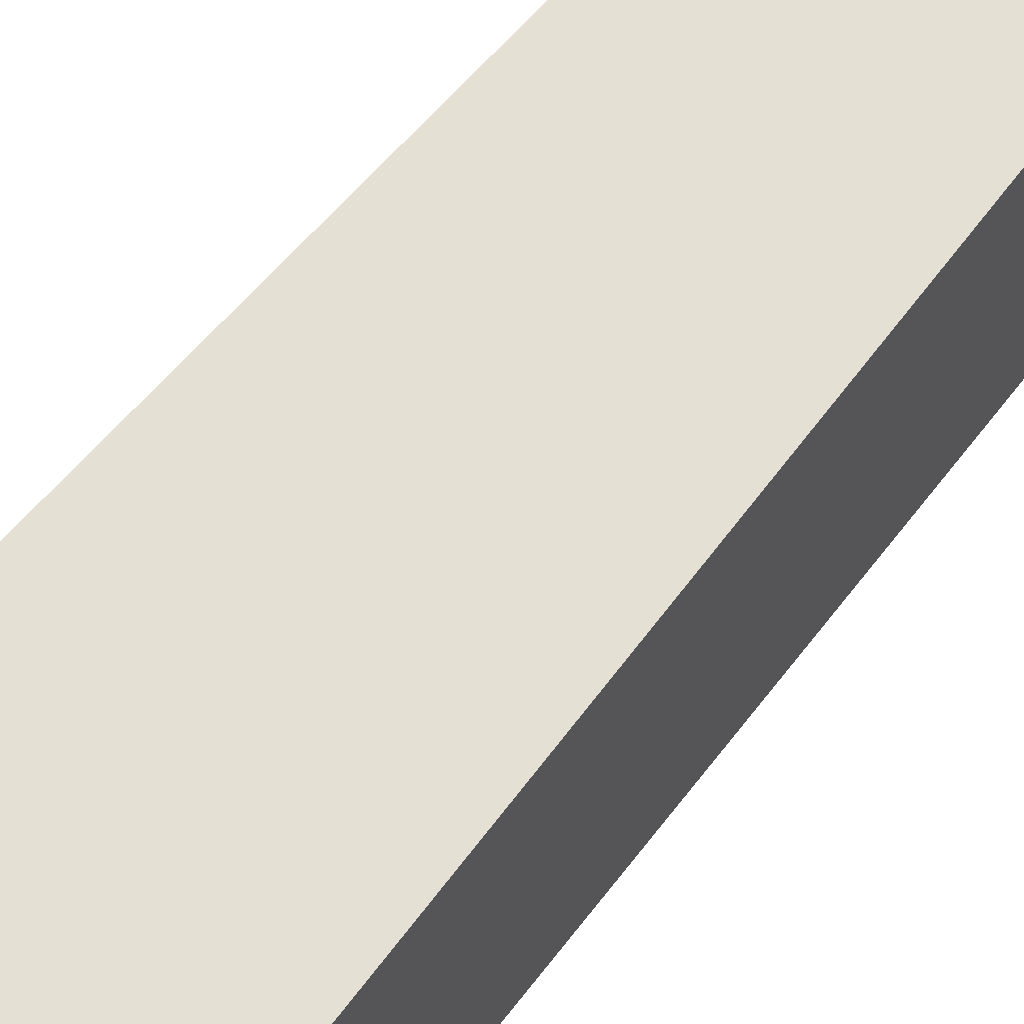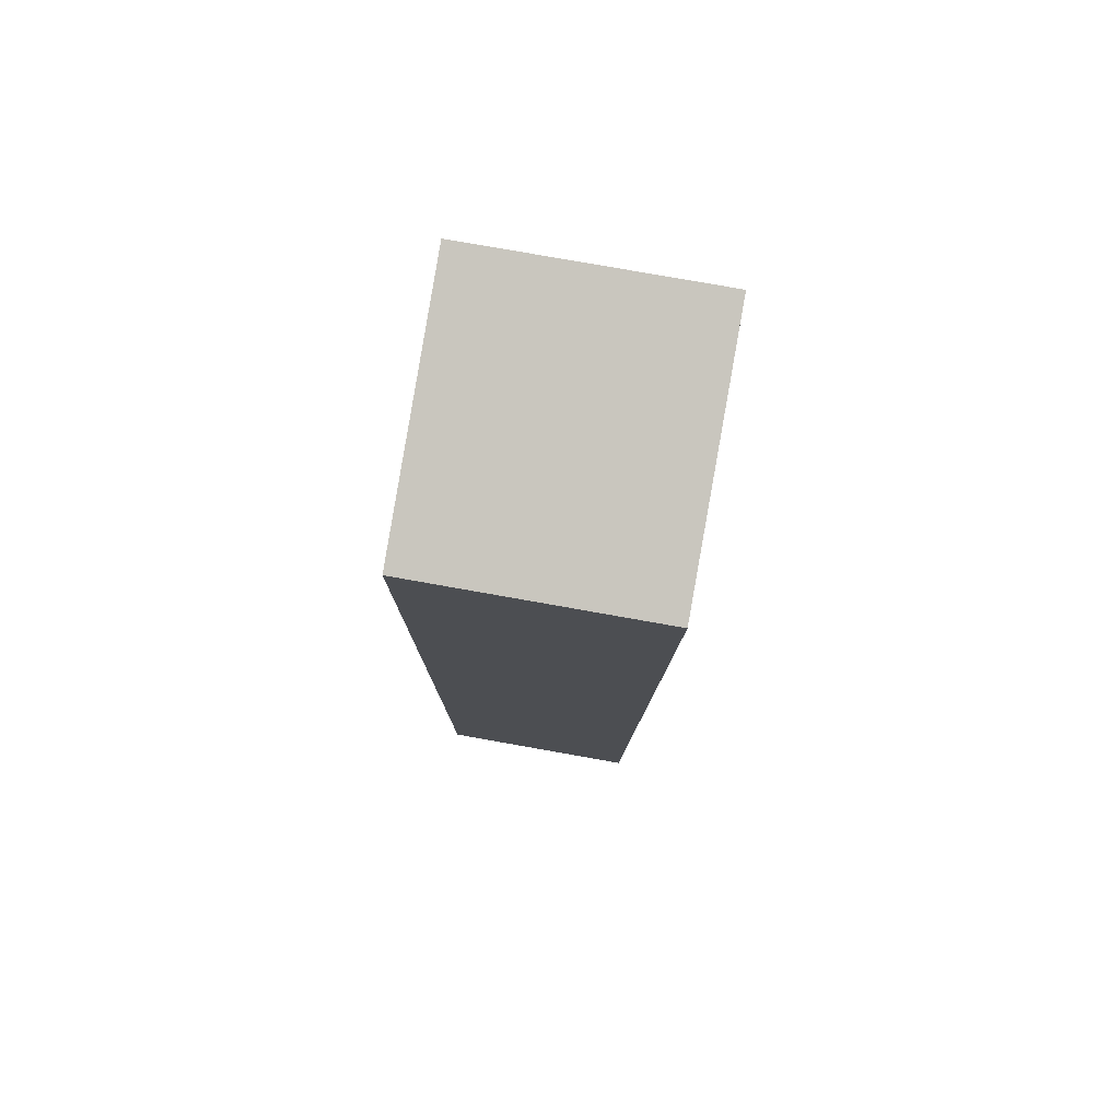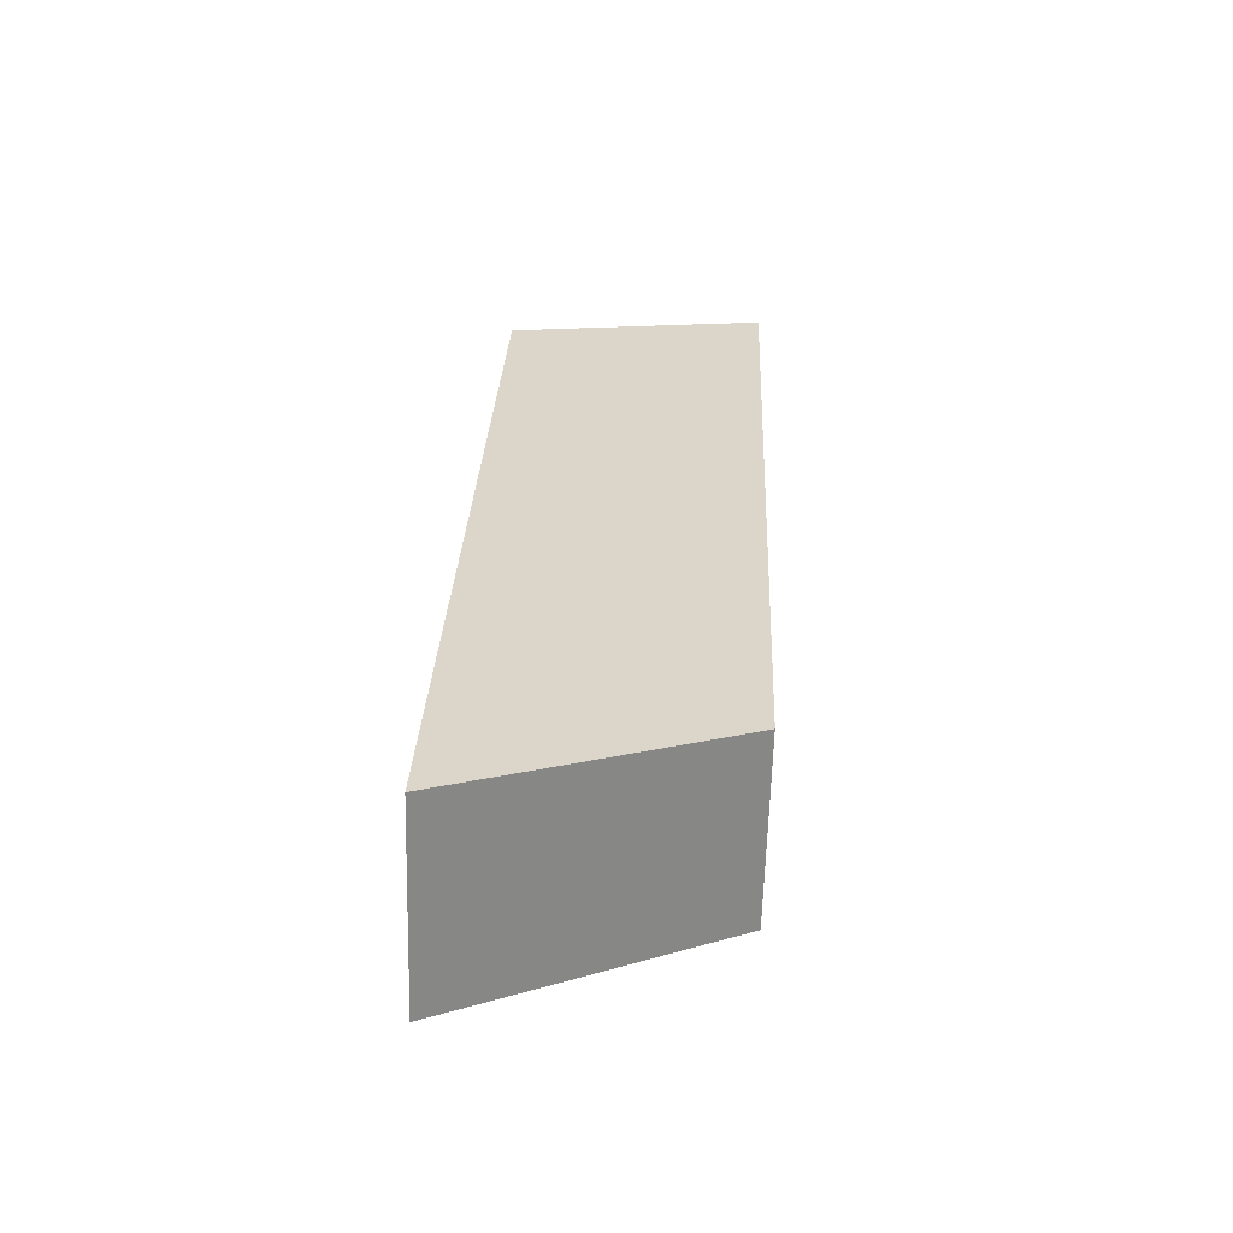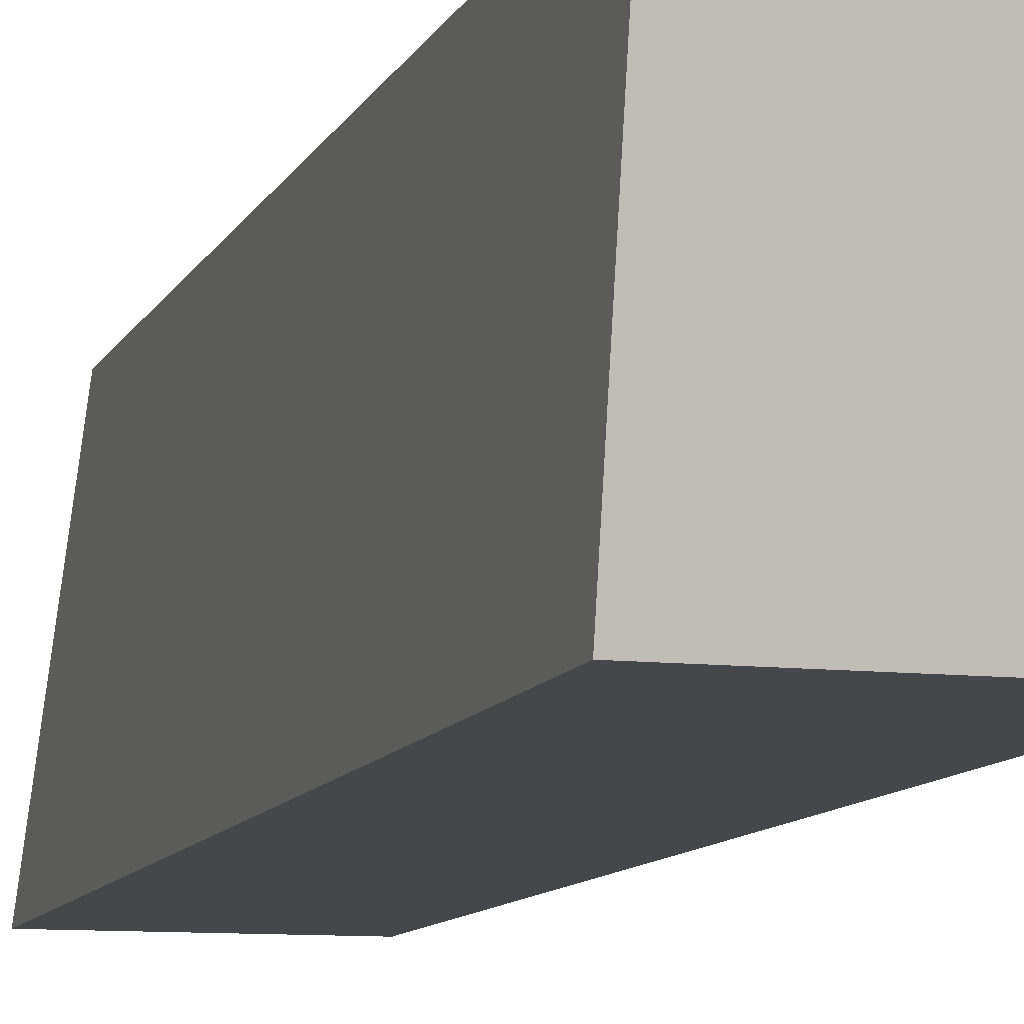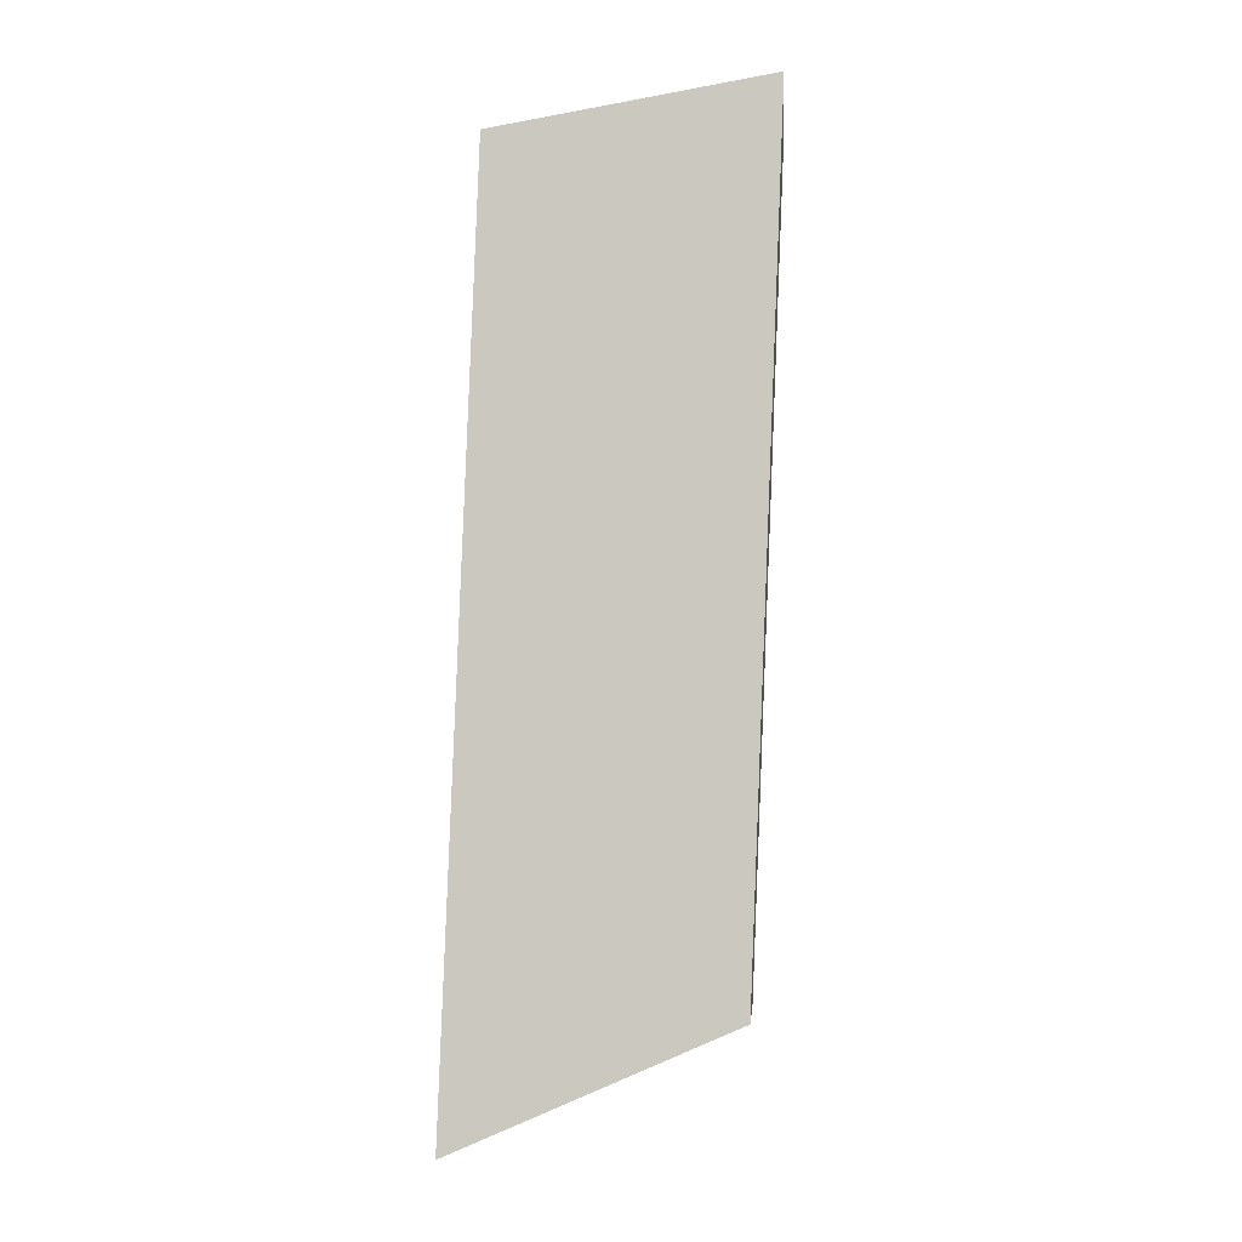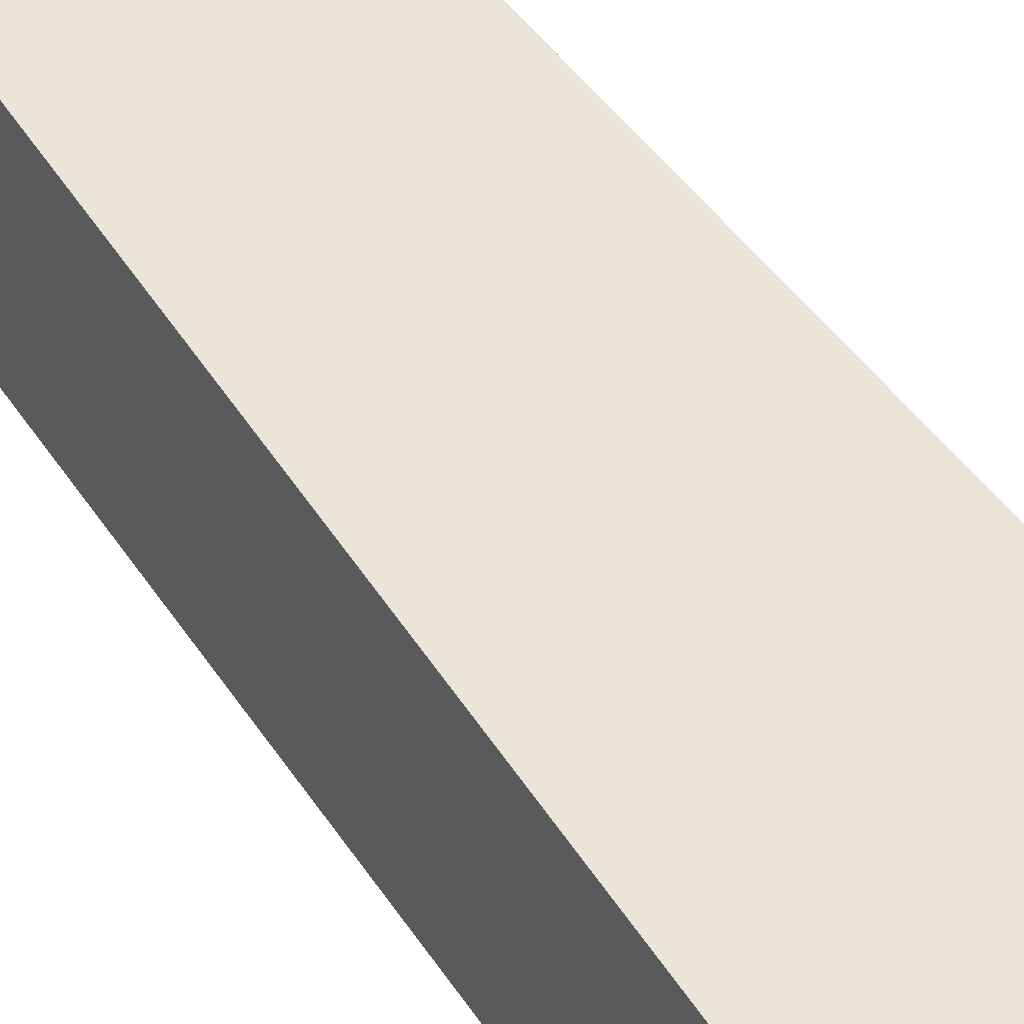
<metadata>
{"format":"obj","ext":"obj","renderer":"f3d","projection":"perspective","resolution":1024,"background":"white","views":[{"elev":68.3,"azim":39.2,"up":"+Y"},{"elev":79.3,"azim":10.0,"up":"+Z"},{"elev":-62.6,"azim":88.4,"up":"+Z"},{"elev":-8.6,"azim":-19.5,"up":"+Y"},{"elev":-5.2,"azim":94.1,"up":"+Z"},{"elev":60.3,"azim":-35.8,"up":"+Y"}]}
</metadata>
<code>
o Cube
v -0.3562 -0.3408 1.595
v -0.3561 0.4696 1.734
v -0.2954 -0.4505 -1.12
v -0.269 0.3653 -0.7699
v 0.3859 -0.3408 1.594
v 0.386 0.4696 1.733
v 0.319 -0.4505 -1.121
v 0.2933 0.3653 -0.7705
f 1 2 4 3
f 3 4 8 7
f 7 8 6 5
f 5 6 2 1
f 3 7 5 1
f 8 4 2 6

</code>
